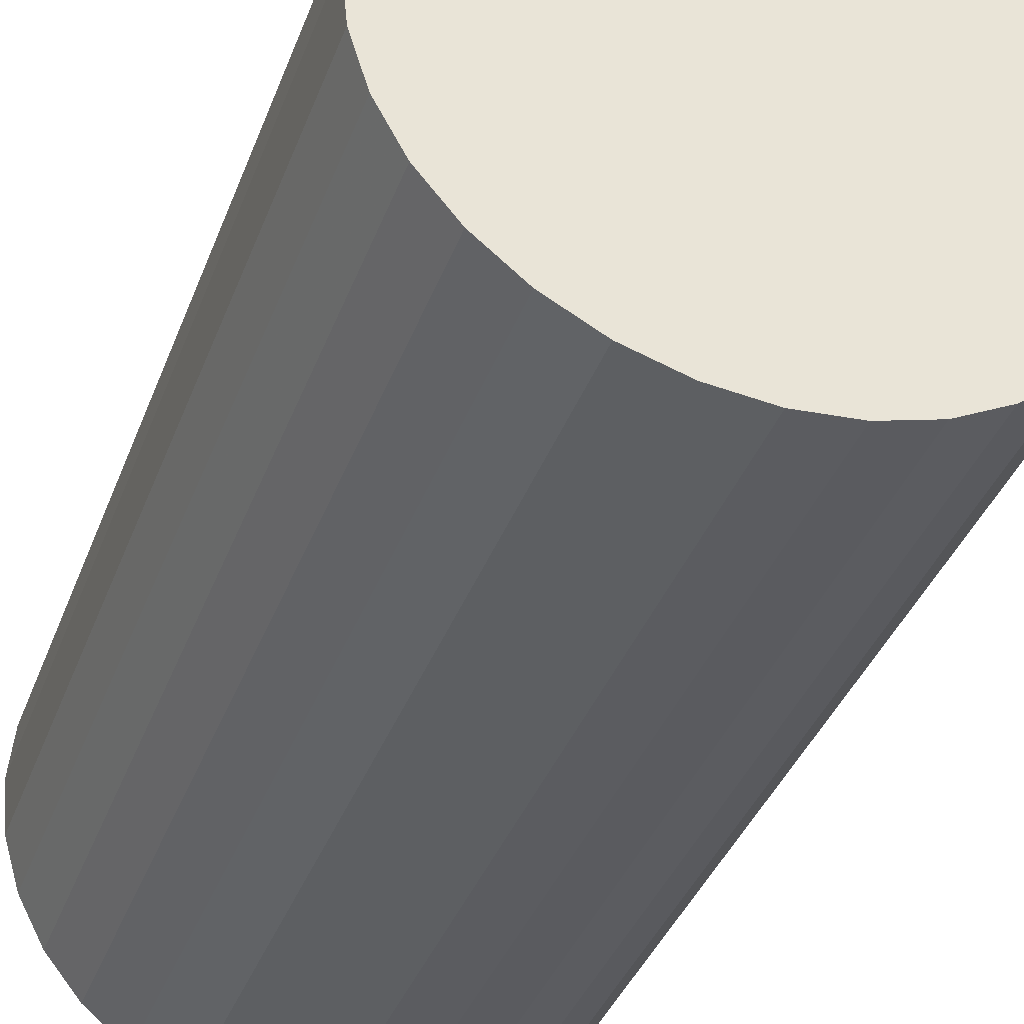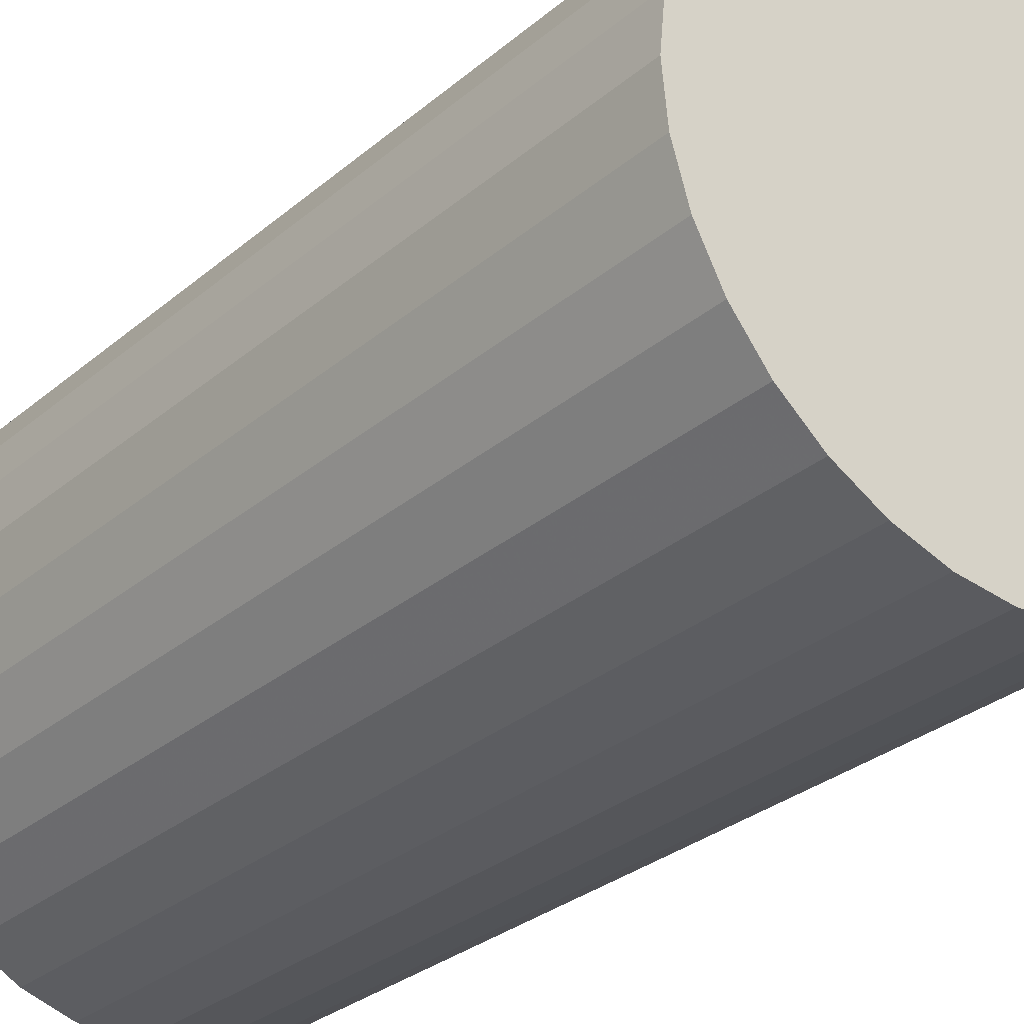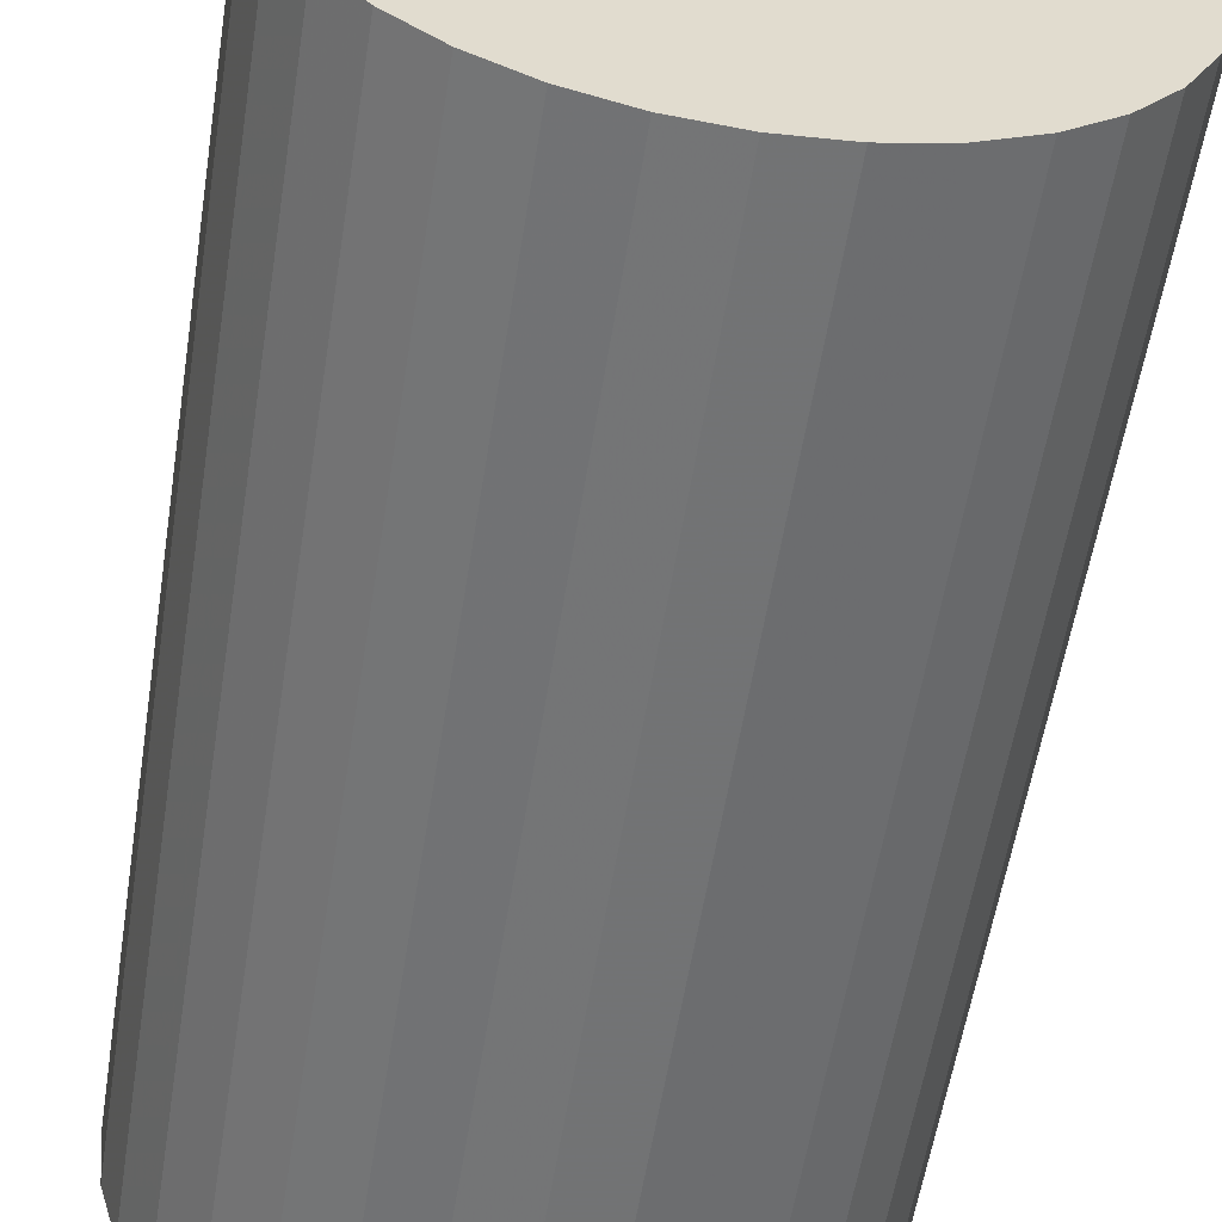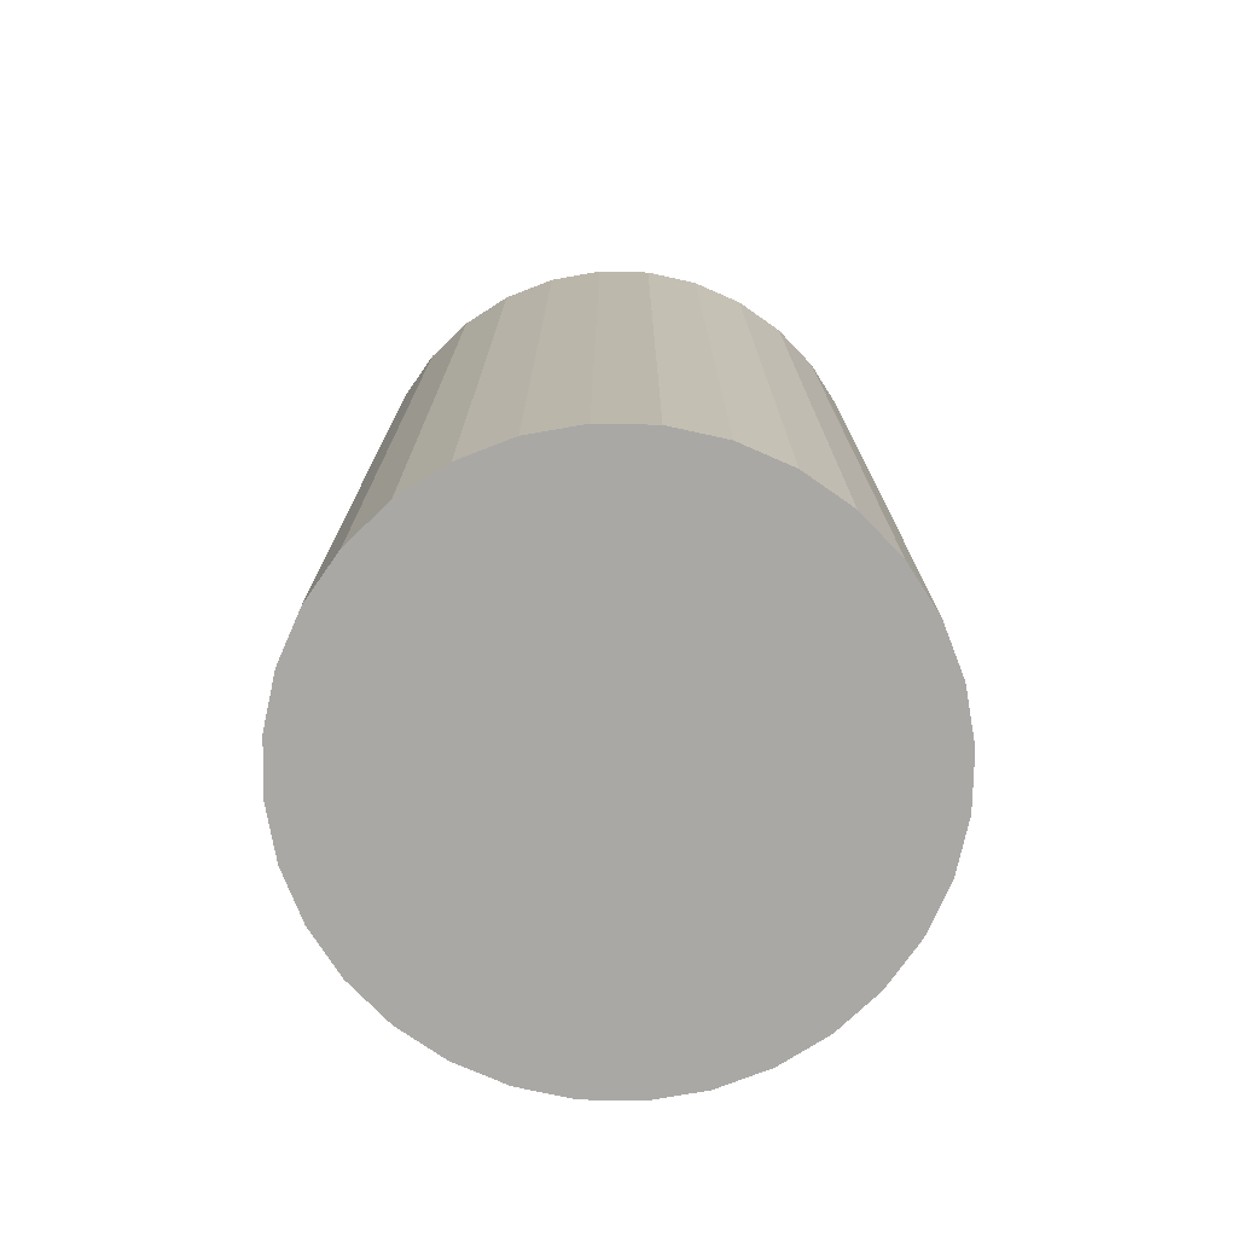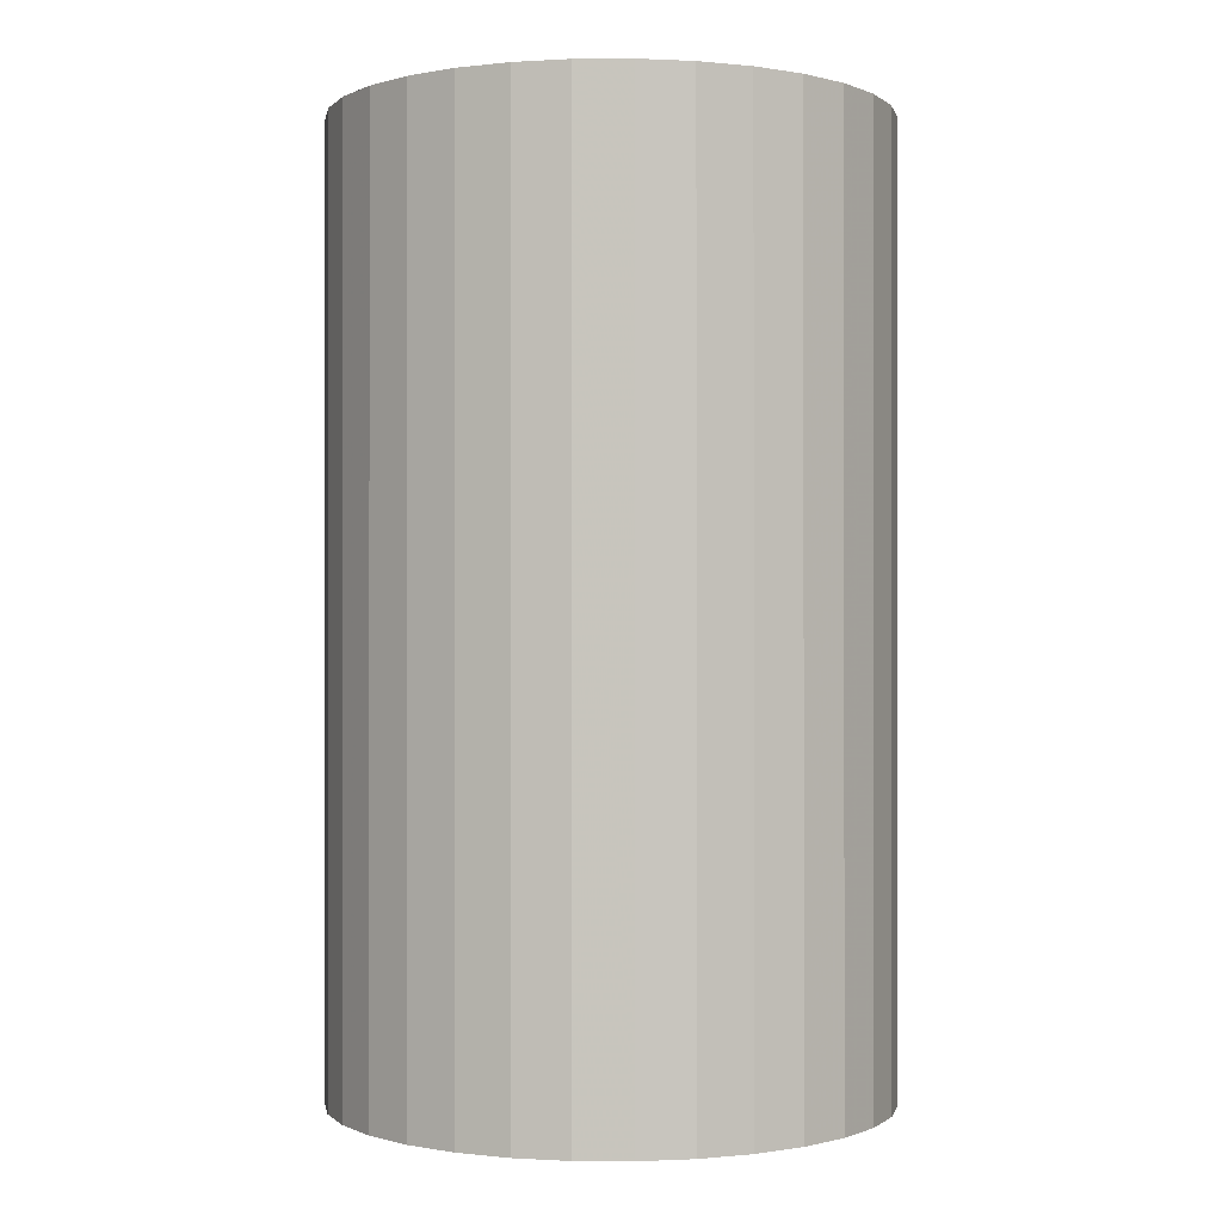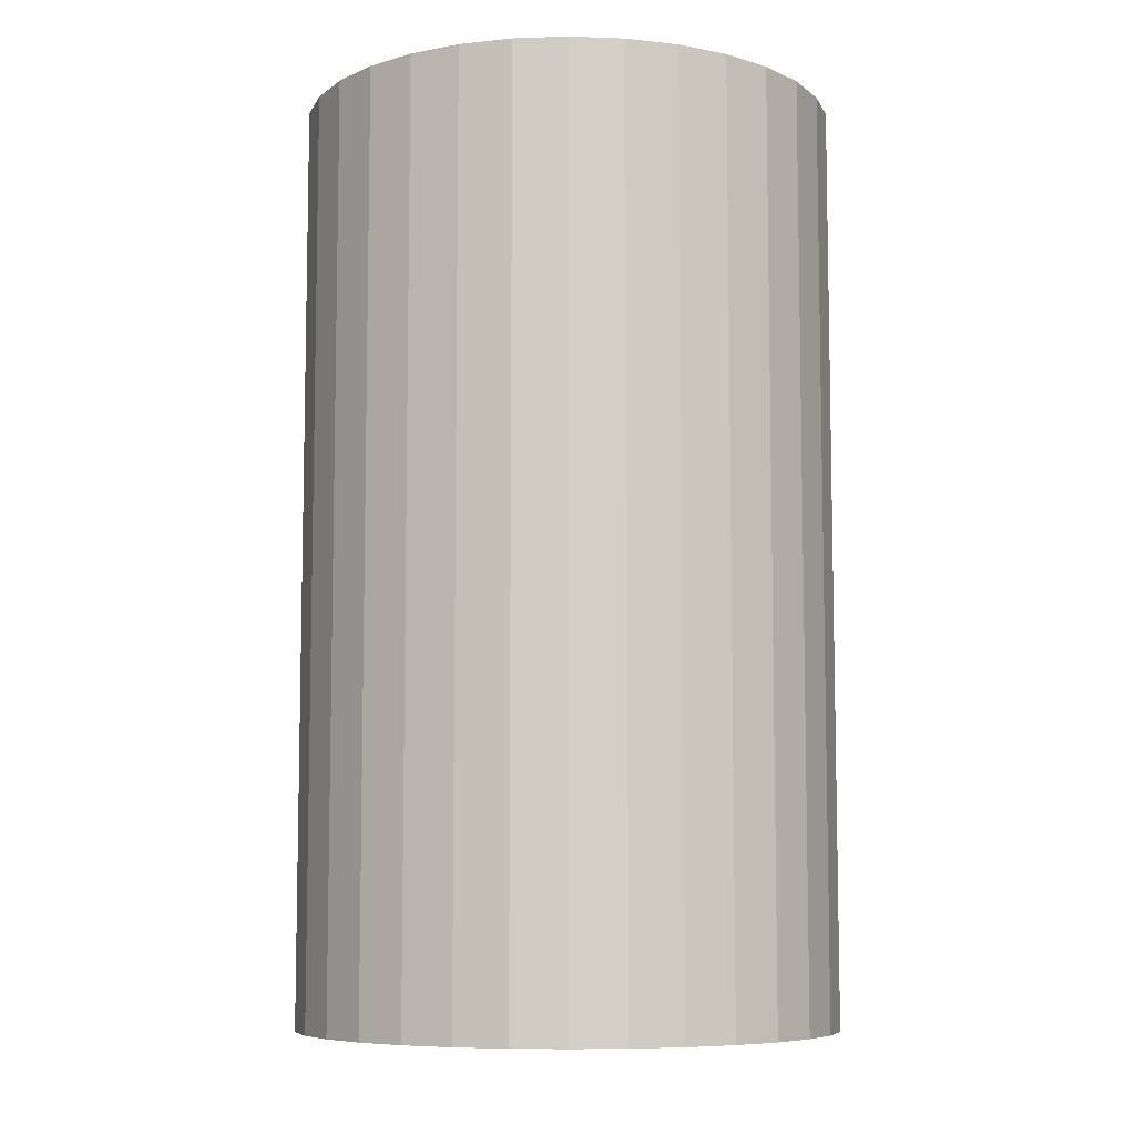
<metadata>
{"format":"obj","ext":"obj","renderer":"f3d","projection":"perspective","resolution":1024,"background":"white","views":[{"elev":-38.3,"azim":160.6,"up":"+Y"},{"elev":-30.0,"azim":140.5,"up":"+Y"},{"elev":-56.2,"azim":-8.9,"up":"+Y"},{"elev":-75.2,"azim":26.9,"up":"+Z"},{"elev":-0.3,"azim":-71.7,"up":"+Z"},{"elev":-7.7,"azim":123.5,"up":"+Z"}]}
</metadata>
<code>
v 0 0 -0.04591
v 0.0268 0 -0.04591
v 0.0268 0 0.04591
v 0 0 0.04591
v 0.02629 0.005229 -0.04591
v 0.02629 0.005229 0.04591
v 0.02476 0.01026 -0.04591
v 0.02476 0.01026 0.04591
v 0.02229 0.01489 -0.04591
v 0.02229 0.01489 0.04591
v 0.01895 0.01895 -0.04591
v 0.01895 0.01895 0.04591
v 0.01489 0.02229 -0.04591
v 0.01489 0.02229 0.04591
v 0.01026 0.02476 -0.04591
v 0.01026 0.02476 0.04591
v 0.005229 0.02629 -0.04591
v 0.005229 0.02629 0.04591
v 0 0.0268 -0.04591
v 0 0.0268 0.04591
v -0.005229 0.02629 -0.04591
v -0.005229 0.02629 0.04591
v -0.01026 0.02476 -0.04591
v -0.01026 0.02476 0.04591
v -0.01489 0.02229 -0.04591
v -0.01489 0.02229 0.04591
v -0.01895 0.01895 -0.04591
v -0.01895 0.01895 0.04591
v -0.02229 0.01489 -0.04591
v -0.02229 0.01489 0.04591
v -0.02476 0.01026 -0.04591
v -0.02476 0.01026 0.04591
v -0.02629 0.005229 -0.04591
v -0.02629 0.005229 0.04591
v -0.0268 0 -0.04591
v -0.0268 0 0.04591
v -0.02629 -0.005229 -0.04591
v -0.02629 -0.005229 0.04591
v -0.02476 -0.01026 -0.04591
v -0.02476 -0.01026 0.04591
v -0.02229 -0.01489 -0.04591
v -0.02229 -0.01489 0.04591
v -0.01895 -0.01895 -0.04591
v -0.01895 -0.01895 0.04591
v -0.01489 -0.02229 -0.04591
v -0.01489 -0.02229 0.04591
v -0.01026 -0.02476 -0.04591
v -0.01026 -0.02476 0.04591
v -0.005229 -0.02629 -0.04591
v -0.005229 -0.02629 0.04591
v -0 -0.0268 -0.04591
v -0 -0.0268 0.04591
v 0.005229 -0.02629 -0.04591
v 0.005229 -0.02629 0.04591
v 0.01026 -0.02476 -0.04591
v 0.01026 -0.02476 0.04591
v 0.01489 -0.02229 -0.04591
v 0.01489 -0.02229 0.04591
v 0.01895 -0.01895 -0.04591
v 0.01895 -0.01895 0.04591
v 0.02229 -0.01489 -0.04591
v 0.02229 -0.01489 0.04591
v 0.02476 -0.01026 -0.04591
v 0.02476 -0.01026 0.04591
v 0.02629 -0.005229 -0.04591
v 0.02629 -0.005229 0.04591
f 2 1 5
f 2 5 3
f 3 5 6
f 3 6 4
f 5 1 7
f 5 7 6
f 6 7 8
f 6 8 4
f 7 1 9
f 7 9 8
f 8 9 10
f 8 10 4
f 9 1 11
f 9 11 10
f 10 11 12
f 10 12 4
f 11 1 13
f 11 13 12
f 12 13 14
f 12 14 4
f 13 1 15
f 13 15 14
f 14 15 16
f 14 16 4
f 15 1 17
f 15 17 16
f 16 17 18
f 16 18 4
f 17 1 19
f 17 19 18
f 18 19 20
f 18 20 4
f 19 1 21
f 19 21 20
f 20 21 22
f 20 22 4
f 21 1 23
f 21 23 22
f 22 23 24
f 22 24 4
f 23 1 25
f 23 25 24
f 24 25 26
f 24 26 4
f 25 1 27
f 25 27 26
f 26 27 28
f 26 28 4
f 27 1 29
f 27 29 28
f 28 29 30
f 28 30 4
f 29 1 31
f 29 31 30
f 30 31 32
f 30 32 4
f 31 1 33
f 31 33 32
f 32 33 34
f 32 34 4
f 33 1 35
f 33 35 34
f 34 35 36
f 34 36 4
f 35 1 37
f 35 37 36
f 36 37 38
f 36 38 4
f 37 1 39
f 37 39 38
f 38 39 40
f 38 40 4
f 39 1 41
f 39 41 40
f 40 41 42
f 40 42 4
f 41 1 43
f 41 43 42
f 42 43 44
f 42 44 4
f 43 1 45
f 43 45 44
f 44 45 46
f 44 46 4
f 45 1 47
f 45 47 46
f 46 47 48
f 46 48 4
f 47 1 49
f 47 49 48
f 48 49 50
f 48 50 4
f 49 1 51
f 49 51 50
f 50 51 52
f 50 52 4
f 51 1 53
f 51 53 52
f 52 53 54
f 52 54 4
f 53 1 55
f 53 55 54
f 54 55 56
f 54 56 4
f 55 1 57
f 55 57 56
f 56 57 58
f 56 58 4
f 57 1 59
f 57 59 58
f 58 59 60
f 58 60 4
f 59 1 61
f 59 61 60
f 60 61 62
f 60 62 4
f 61 1 63
f 61 63 62
f 62 63 64
f 62 64 4
f 63 1 65
f 63 65 64
f 64 65 66
f 64 66 4
f 65 1 2
f 65 2 66
f 66 2 3
f 66 3 4

</code>
